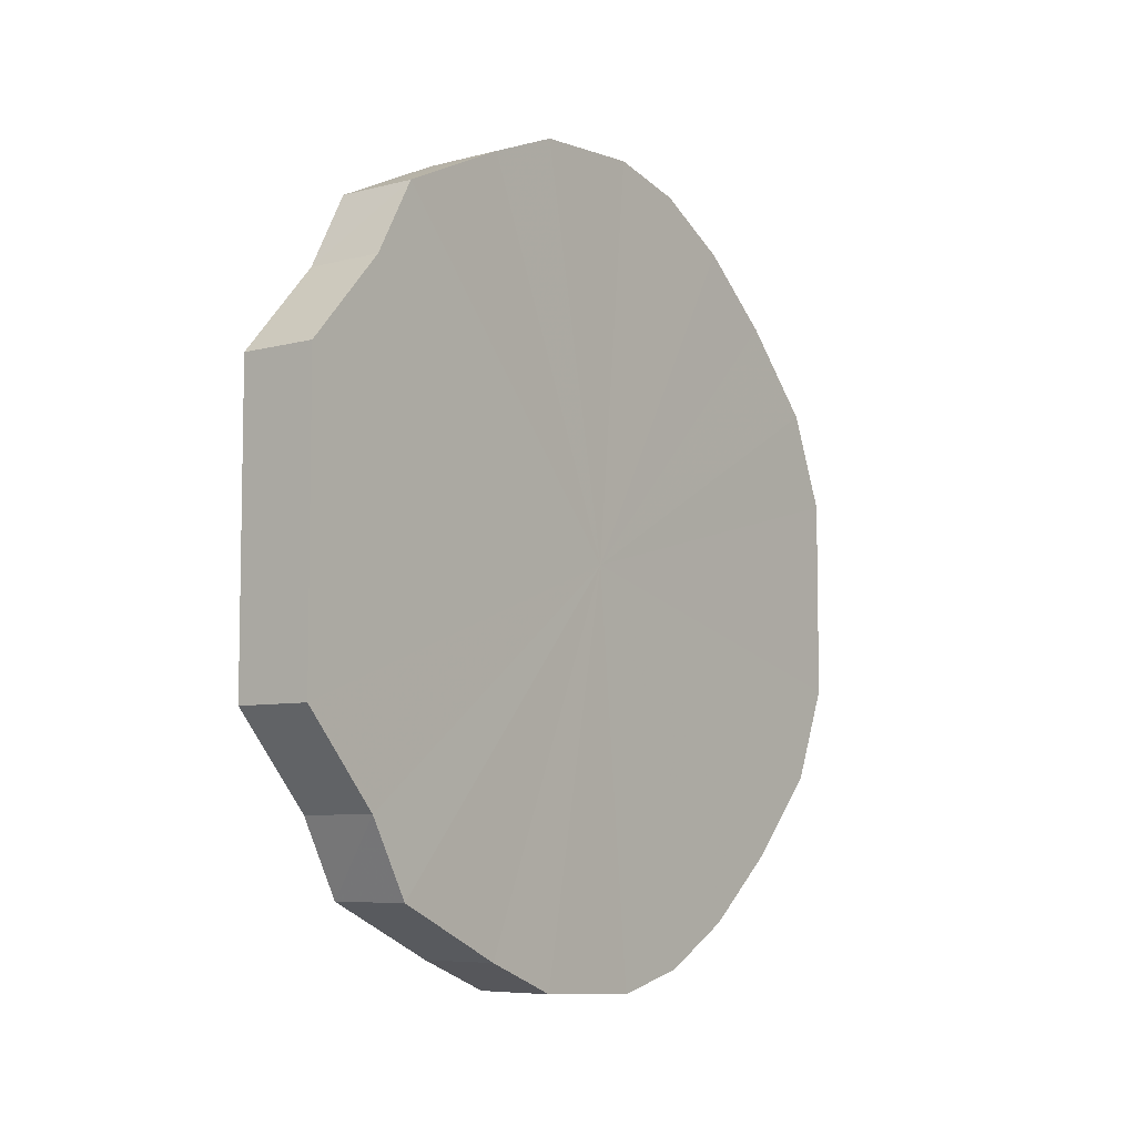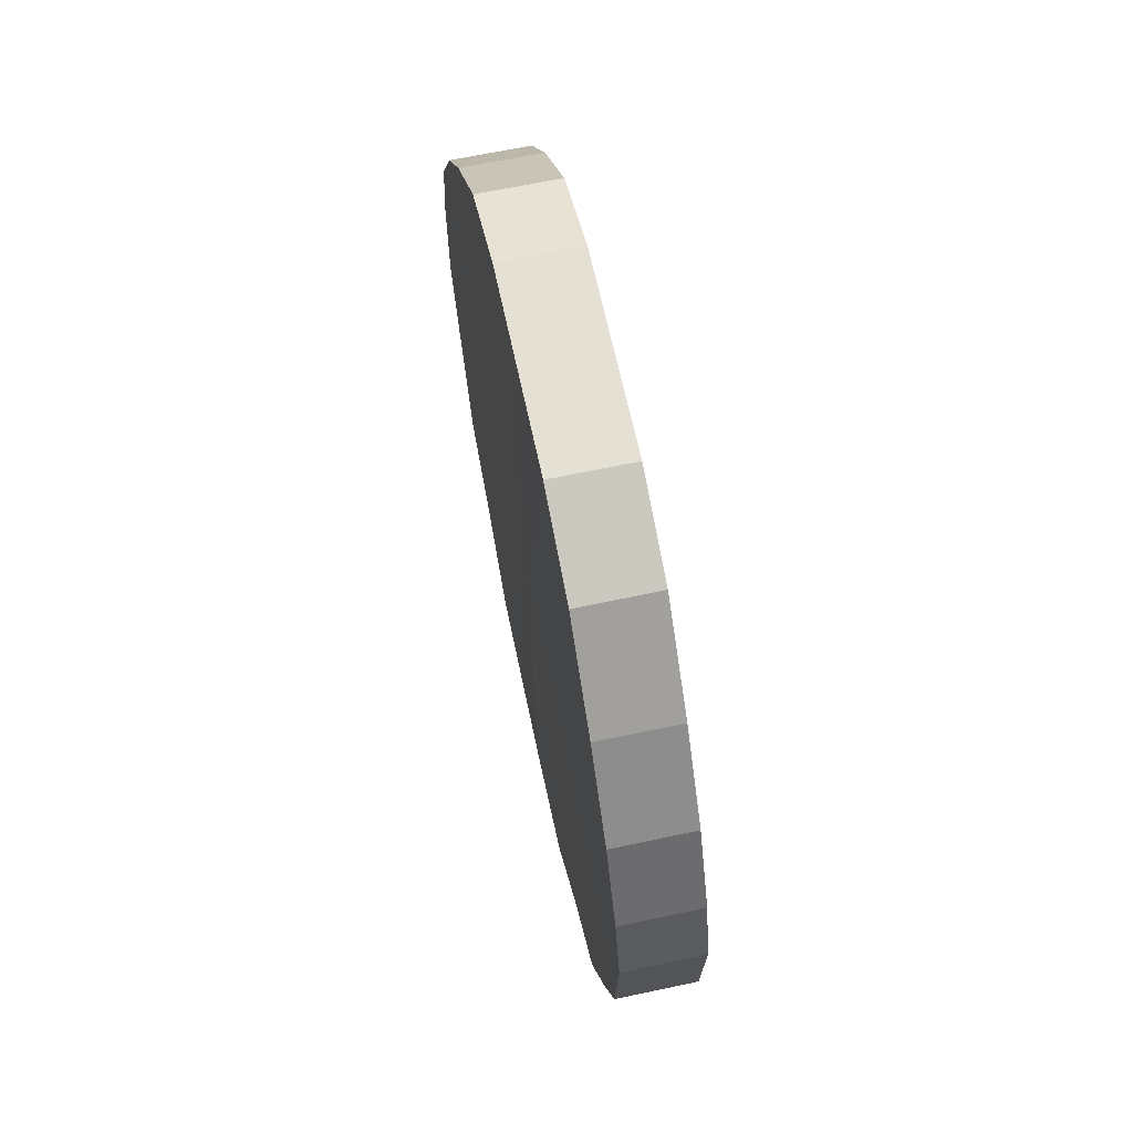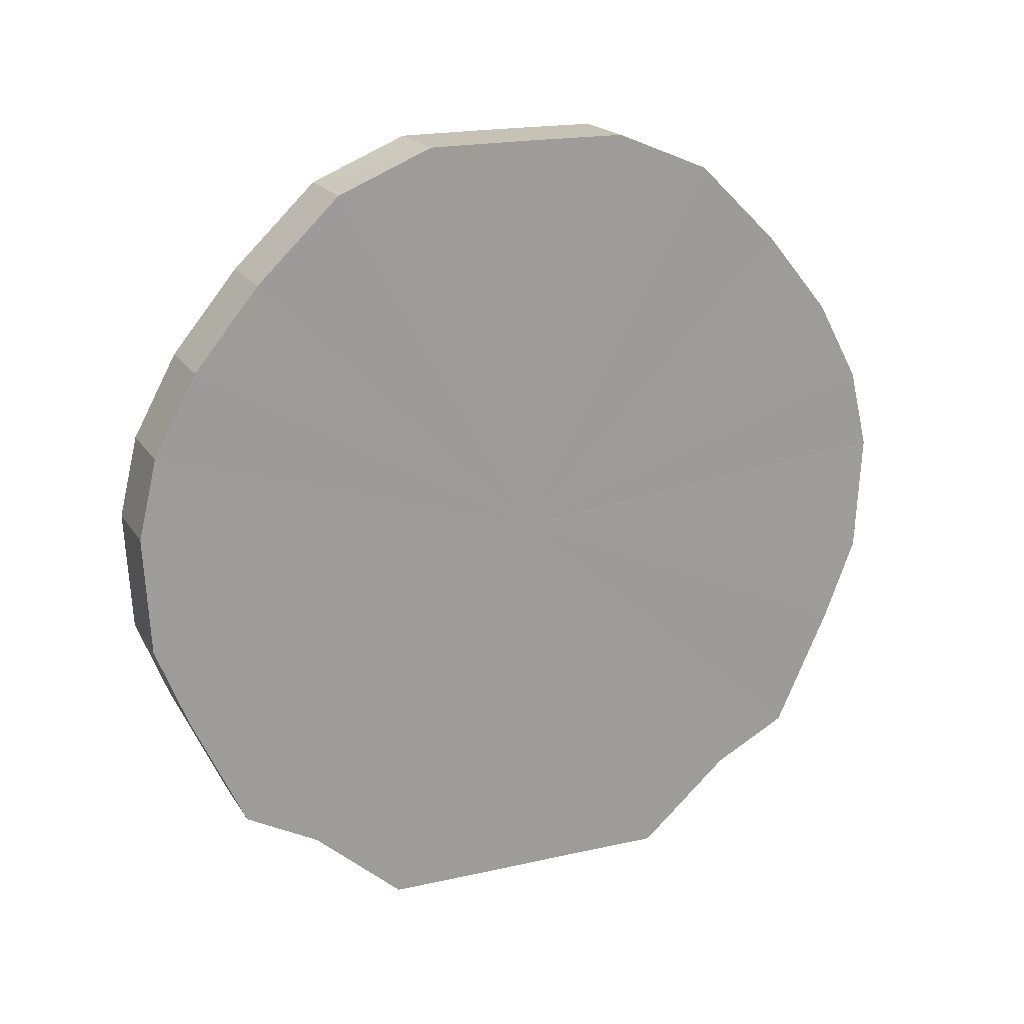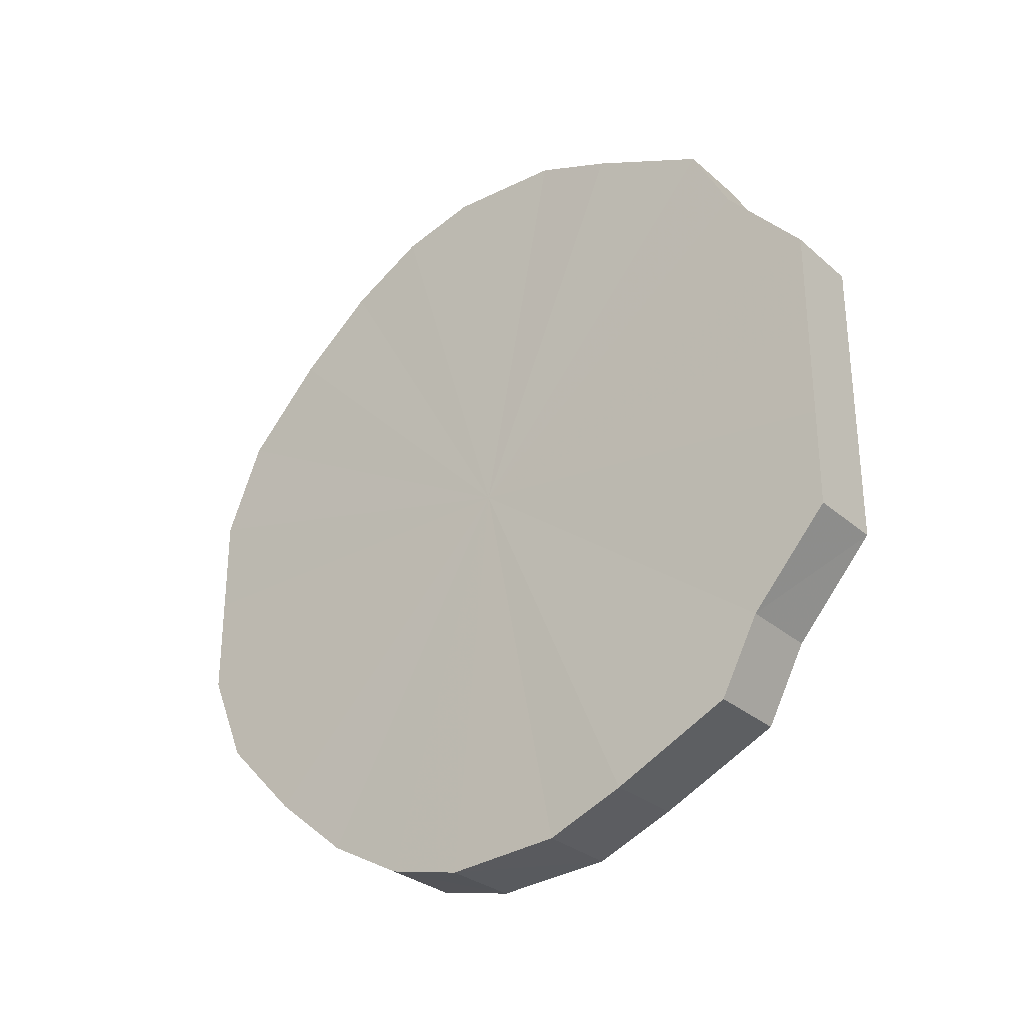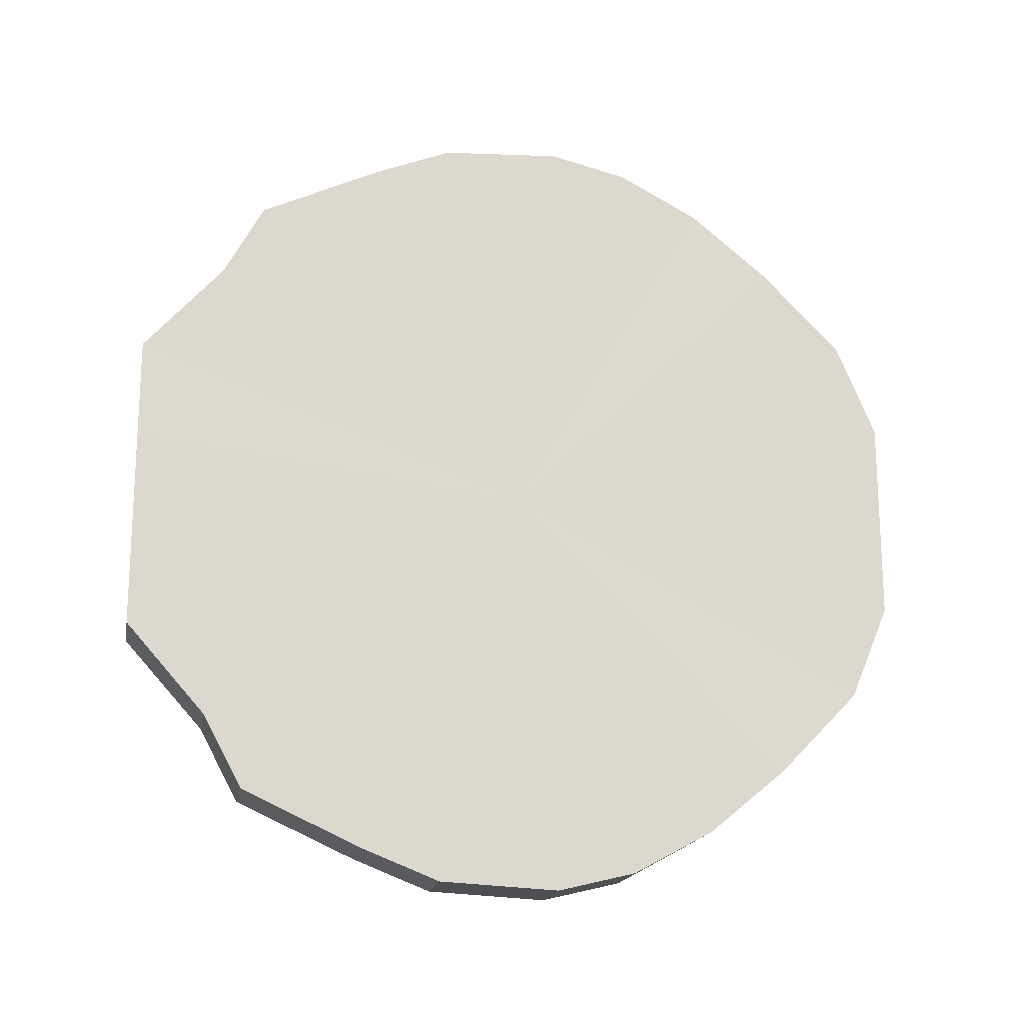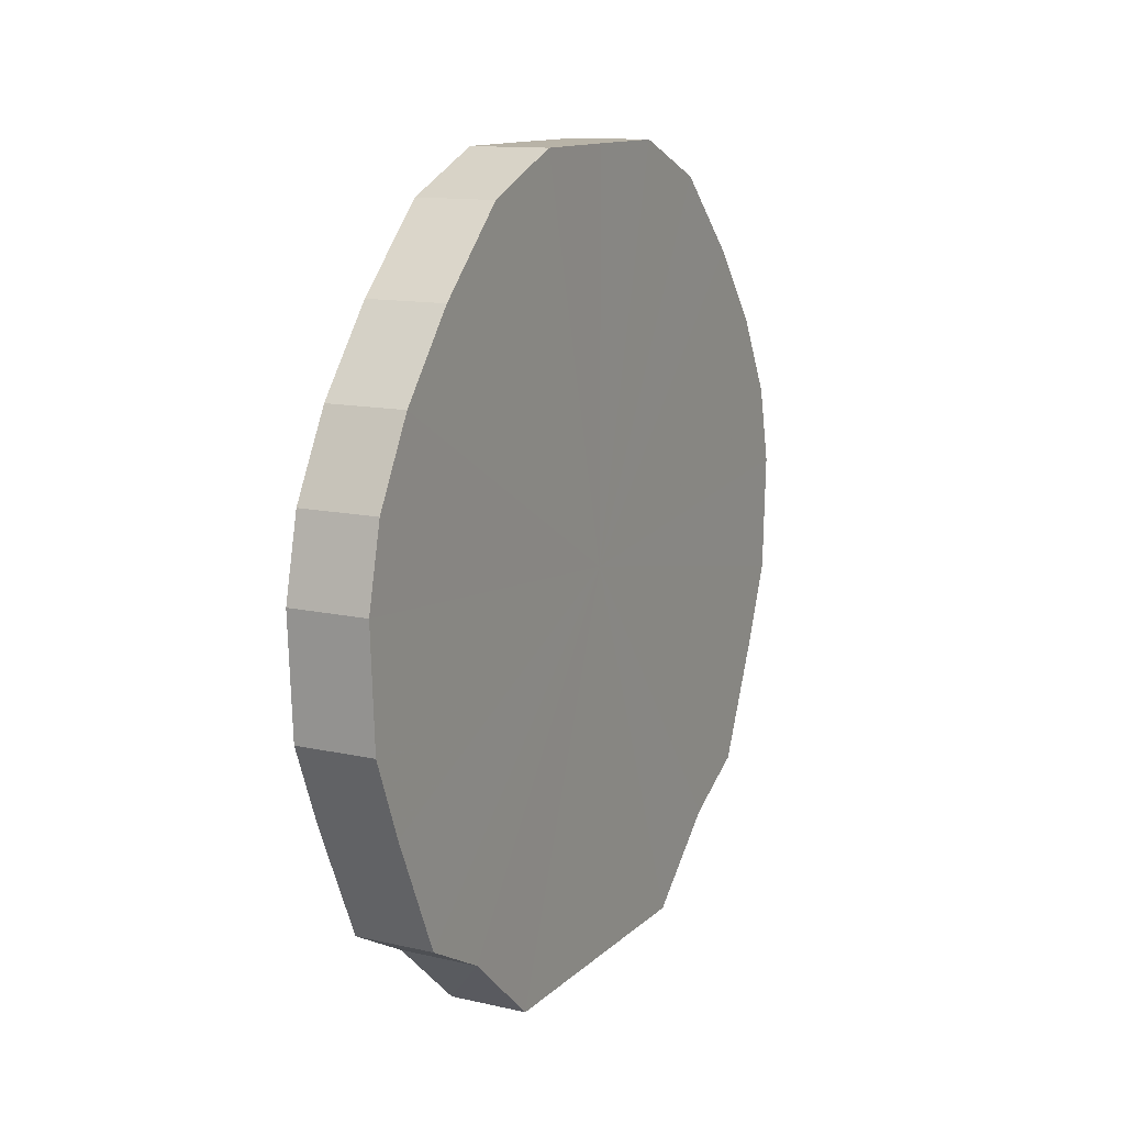
<metadata>
{"format":"obj","ext":"obj","renderer":"f3d","projection":"perspective","resolution":1024,"background":"white","views":[{"elev":-6.7,"azim":37.4,"up":"+Z"},{"elev":65.5,"azim":168.0,"up":"+Y"},{"elev":19.3,"azim":-113.0,"up":"+Y"},{"elev":-29.7,"azim":-51.1,"up":"+Z"},{"elev":-17.6,"azim":80.1,"up":"+Z"},{"elev":12.8,"azim":27.9,"up":"+Y"}]}
</metadata>
<code>
o 26342
v 2163 1885 25.2
v 2163 1885 25.17
v 2163 1885 25.2
v 2163 1885 25.15
v 2163 1885 25.17
v 2163 1885 25.23
v 2163 1885 25.23
v 2163 1885 25.13
v 2163 1885 25.15
v 2163 1885 25.25
v 2163 1885 25.25
v 2163 1885 25.11
v 2163 1885 25.13
v 2163 1885 25.27
v 2163 1885 25.27
v 2163 1885 25.1
v 2163 1885 25.11
v 2163 1885 25.29
v 2163 1885 25.29
v 2163 1885 25.1
v 2163 1885 25.1
v 2163 1885 25.3
v 2163 1885 25.3
v 2163 1885 25.1
v 2163 1885 25.1
v 2163 1885 25.3
v 2163 1885 25.3
v 2163 1885 25.11
v 2163 1885 25.1
v 2163 1885 25.3
v 2163 1885 25.3
v 2163 1885 25.12
v 2163 1885 25.11
v 2163 1885 25.29
v 2163 1885 25.29
v 2163 1885 25.14
v 2163 1885 25.12
v 2163 1885 25.28
v 2163 1885 25.28
v 2163 1885 25.16
v 2163 1885 25.14
v 2163 1885 25.26
v 2163 1885 25.26
v 2163 1885 25.19
v 2163 1885 25.16
v 2163 1885 25.24
v 2163 1885 25.24
v 2163 1885 25.21
v 2163 1885 25.19
v 2163 1885 25.21
v 2163 1885 25.2
v 2163 1885 25.17
v 2163 1885 25.17
v 2163 1885 25.15
v 2163 1885 25.15
v 2163 1885 25.23
v 2163 1885 25.2
v 2163 1885 25.25
v 2163 1885 25.23
v 2163 1885 25.13
v 2163 1885 25.13
v 2163 1885 25.27
v 2163 1885 25.25
v 2163 1885 25.29
v 2163 1885 25.27
v 2163 1885 25.11
v 2163 1885 25.11
v 2163 1885 25.3
v 2163 1885 25.29
v 2163 1885 25.3
v 2163 1885 25.3
v 2163 1885 25.1
v 2163 1885 25.1
v 2163 1885 25.3
v 2163 1885 25.3
v 2163 1885 25.29
v 2163 1885 25.3
v 2163 1885 25.1
v 2163 1885 25.1
v 2163 1885 25.28
v 2163 1885 25.29
v 2163 1885 25.26
v 2163 1885 25.28
v 2163 1885 25.1
v 2163 1885 25.1
v 2163 1885 25.24
v 2163 1885 25.26
v 2163 1885 25.21
v 2163 1885 25.24
v 2163 1885 25.11
v 2163 1885 25.11
v 2163 1885 25.19
v 2163 1885 25.21
v 2163 1885 25.16
v 2163 1885 25.19
v 2163 1885 25.12
v 2163 1885 25.12
v 2163 1885 25.14
v 2163 1885 25.16
v 2163 1885 25.14
v 2163 1885 25.2
v 2163 1885 25.17
v 2163 1885 25.2
v 2163 1885 25.15
v 2163 1885 25.23
v 2163 1885 25.13
v 2163 1885 25.25
v 2163 1885 25.11
v 2163 1885 25.27
v 2163 1885 25.1
v 2163 1885 25.29
v 2163 1885 25.1
v 2163 1885 25.3
v 2163 1885 25.1
v 2163 1885 25.3
v 2163 1885 25.11
v 2163 1885 25.3
v 2163 1885 25.12
v 2163 1885 25.29
v 2163 1885 25.14
v 2163 1885 25.28
v 2163 1885 25.16
v 2163 1885 25.26
v 2163 1885 25.19
v 2163 1885 25.24
v 2163 1885 25.21
v 2163 1885 25.2
v 2163 1885 25.2
v 2163 1885 25.17
v 2163 1885 25.23
v 2163 1885 25.15
v 2163 1885 25.25
v 2163 1885 25.13
v 2163 1885 25.27
v 2163 1885 25.11
v 2163 1885 25.29
v 2163 1885 25.1
v 2163 1885 25.3
v 2163 1885 25.1
v 2163 1885 25.3
v 2163 1885 25.1
v 2163 1885 25.3
v 2163 1885 25.11
v 2163 1885 25.29
v 2163 1885 25.12
v 2163 1885 25.28
v 2163 1885 25.14
v 2163 1885 25.26
v 2163 1885 25.16
v 2163 1885 25.24
v 2163 1885 25.19
v 2163 1885 25.21
f 1 2 3
f 2 4 5
f 6 1 7
f 4 8 9
f 10 6 11
f 8 12 13
f 14 10 15
f 12 16 17
f 18 14 19
f 16 20 21
f 22 18 23
f 20 24 25
f 26 22 27
f 24 28 29
f 30 26 31
f 28 32 33
f 34 30 35
f 32 36 37
f 38 34 39
f 36 40 41
f 42 38 43
f 40 44 45
f 46 42 47
f 44 48 49
f 48 46 50
f 51 52 53
f 53 54 55
f 56 57 51
f 58 59 56
f 55 60 61
f 62 63 58
f 64 65 62
f 61 66 67
f 68 69 64
f 70 71 68
f 67 72 73
f 74 75 70
f 76 77 74
f 73 78 79
f 80 81 76
f 82 83 80
f 79 84 85
f 86 87 82
f 88 89 86
f 85 90 91
f 92 93 88
f 94 95 92
f 91 96 97
f 98 99 94
f 97 100 98
f 101 102 103
f 101 104 102
f 101 103 105
f 101 106 104
f 101 105 107
f 101 108 106
f 101 107 109
f 101 110 108
f 101 109 111
f 101 112 110
f 101 111 113
f 101 114 112
f 101 113 115
f 101 116 114
f 101 115 117
f 101 118 116
f 101 117 119
f 101 120 118
f 101 119 121
f 101 122 120
f 101 121 123
f 101 124 122
f 101 123 125
f 101 126 124
f 101 125 126
f 127 128 129
f 127 130 128
f 127 129 131
f 127 132 130
f 127 131 133
f 127 134 132
f 127 133 135
f 127 136 134
f 127 135 137
f 127 138 136
f 127 137 139
f 127 140 138
f 127 139 141
f 127 142 140
f 127 141 143
f 127 144 142
f 127 143 145
f 127 146 144
f 127 145 147
f 127 148 146
f 127 147 149
f 127 150 148
f 127 149 151
f 127 152 150
f 127 151 152

</code>
